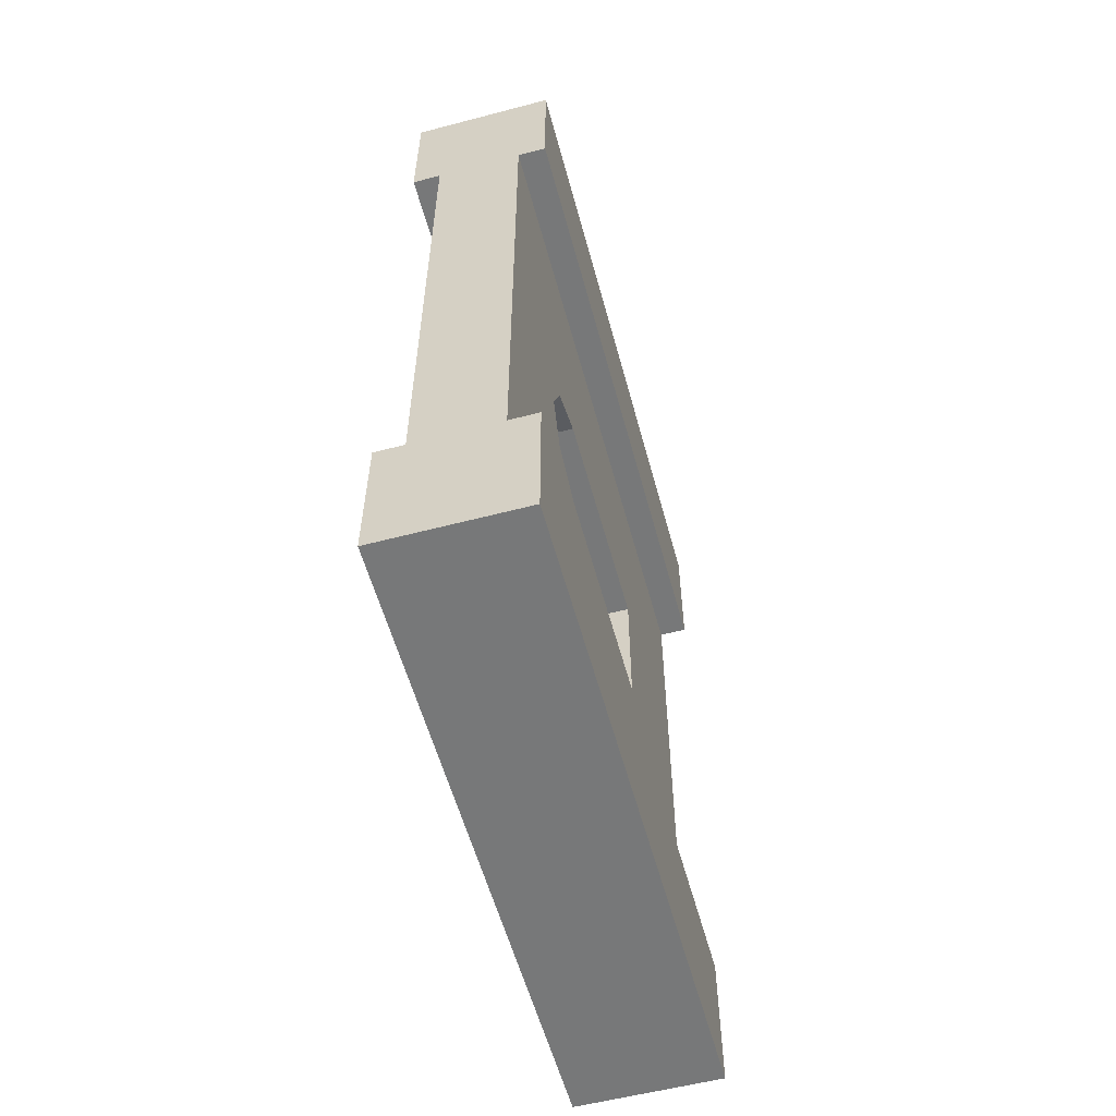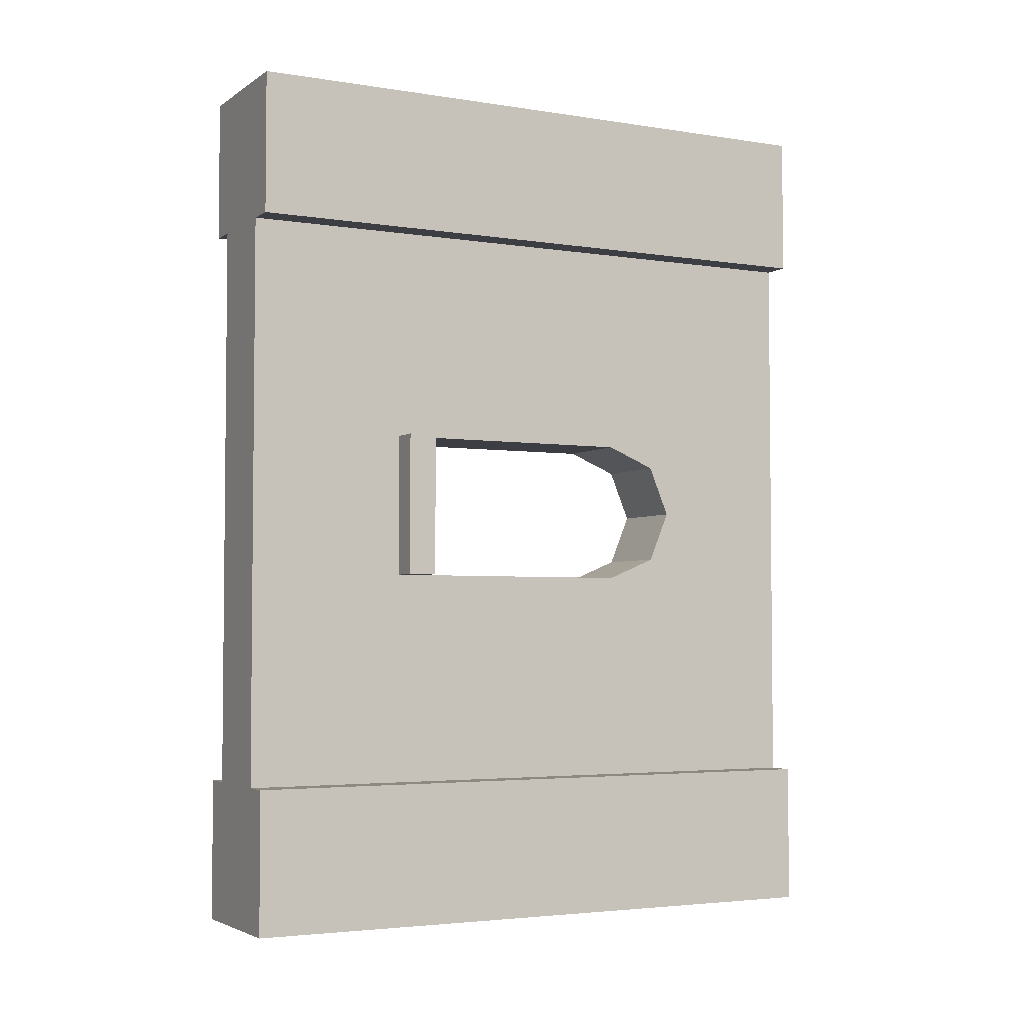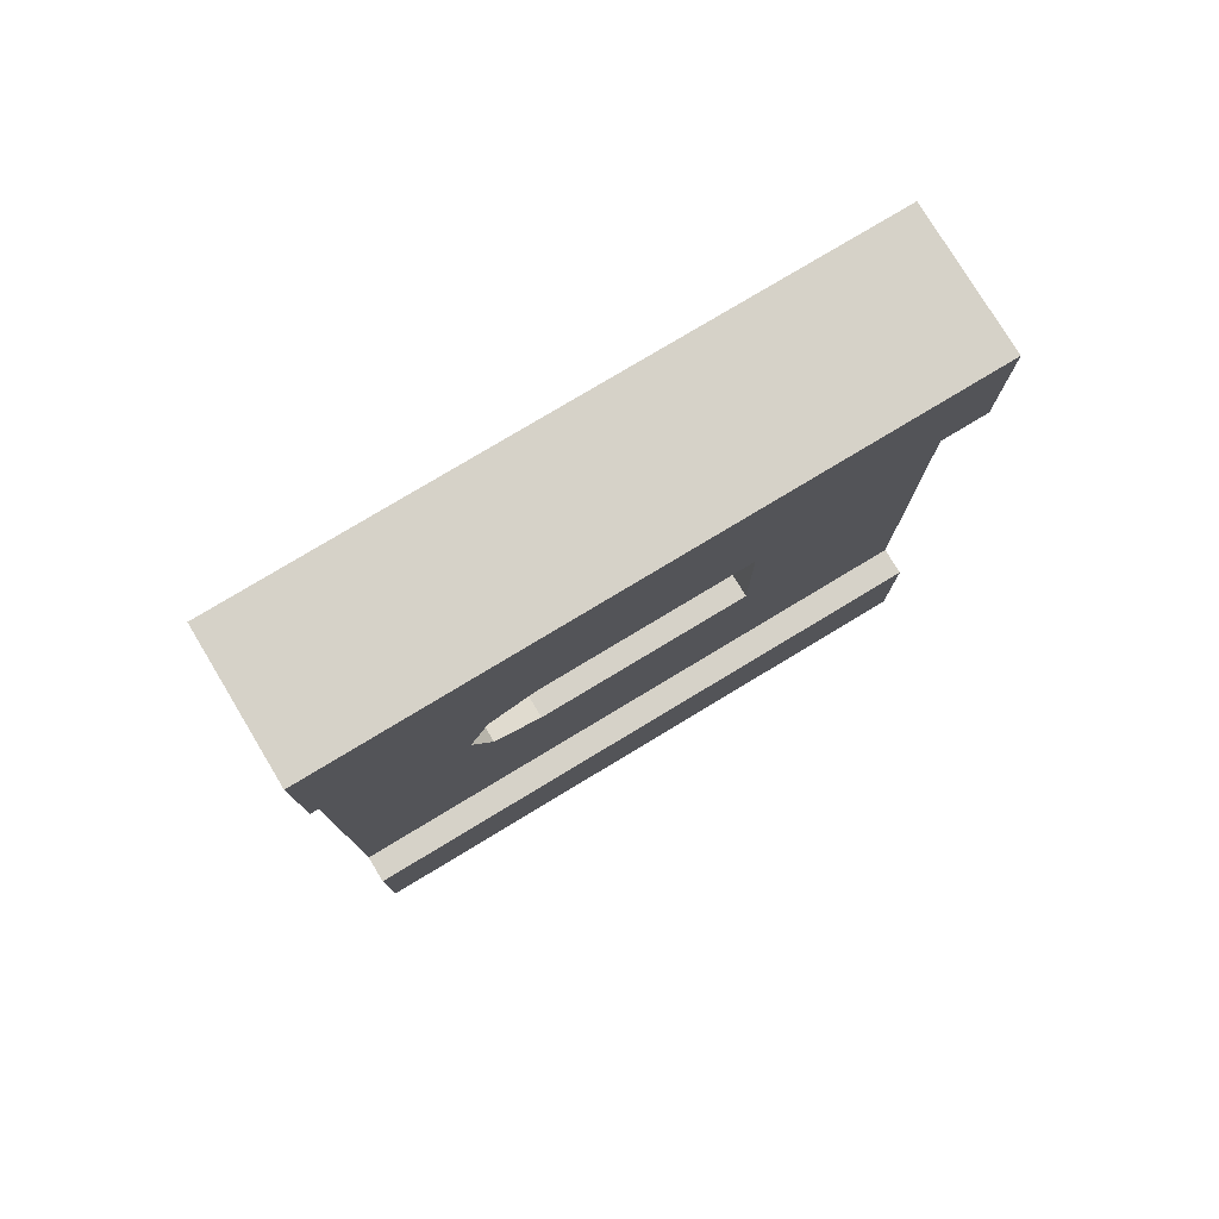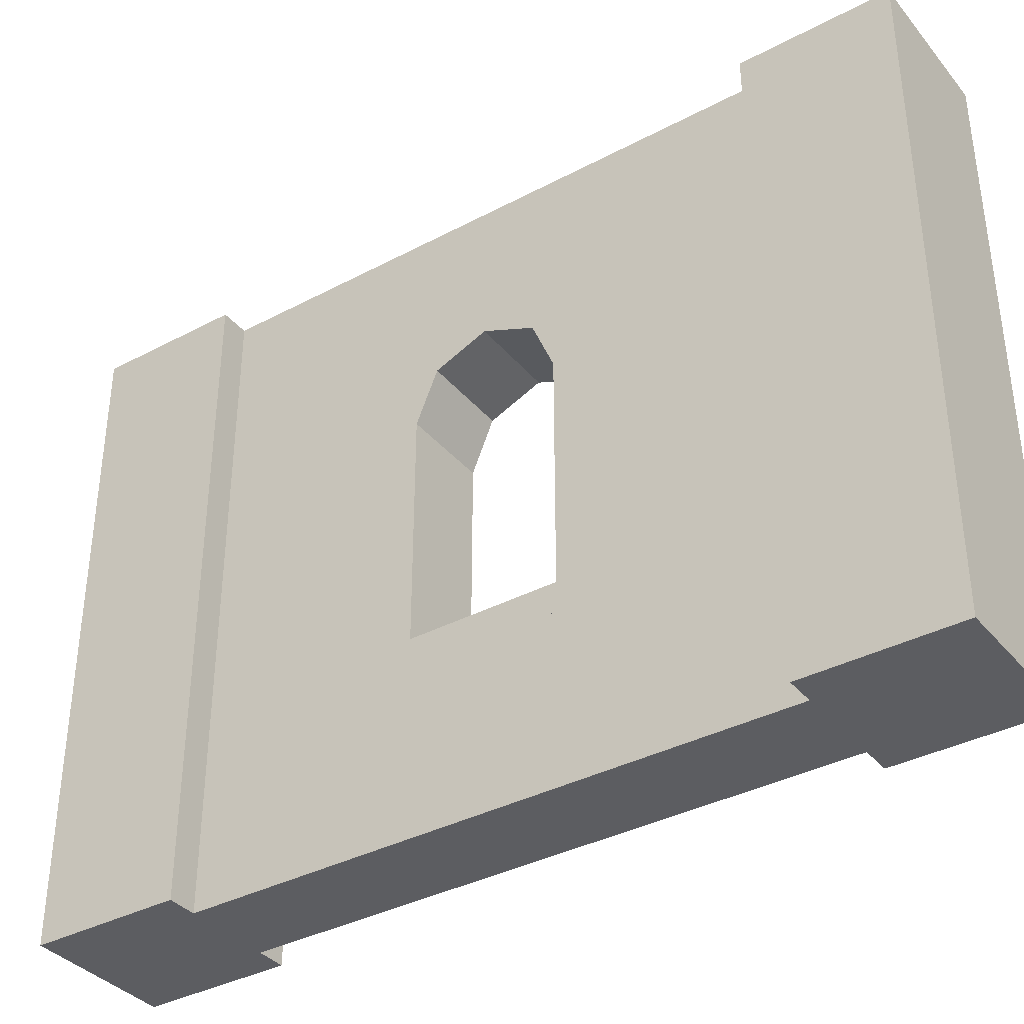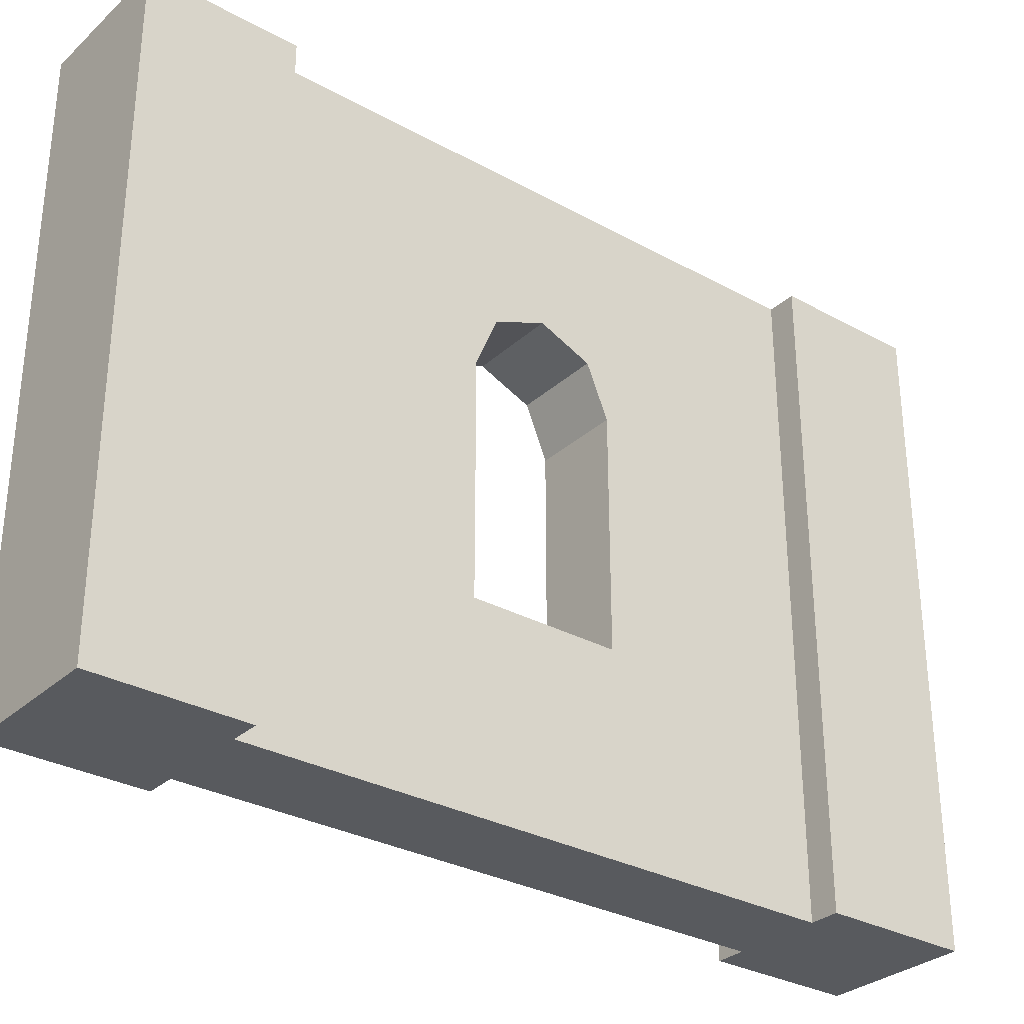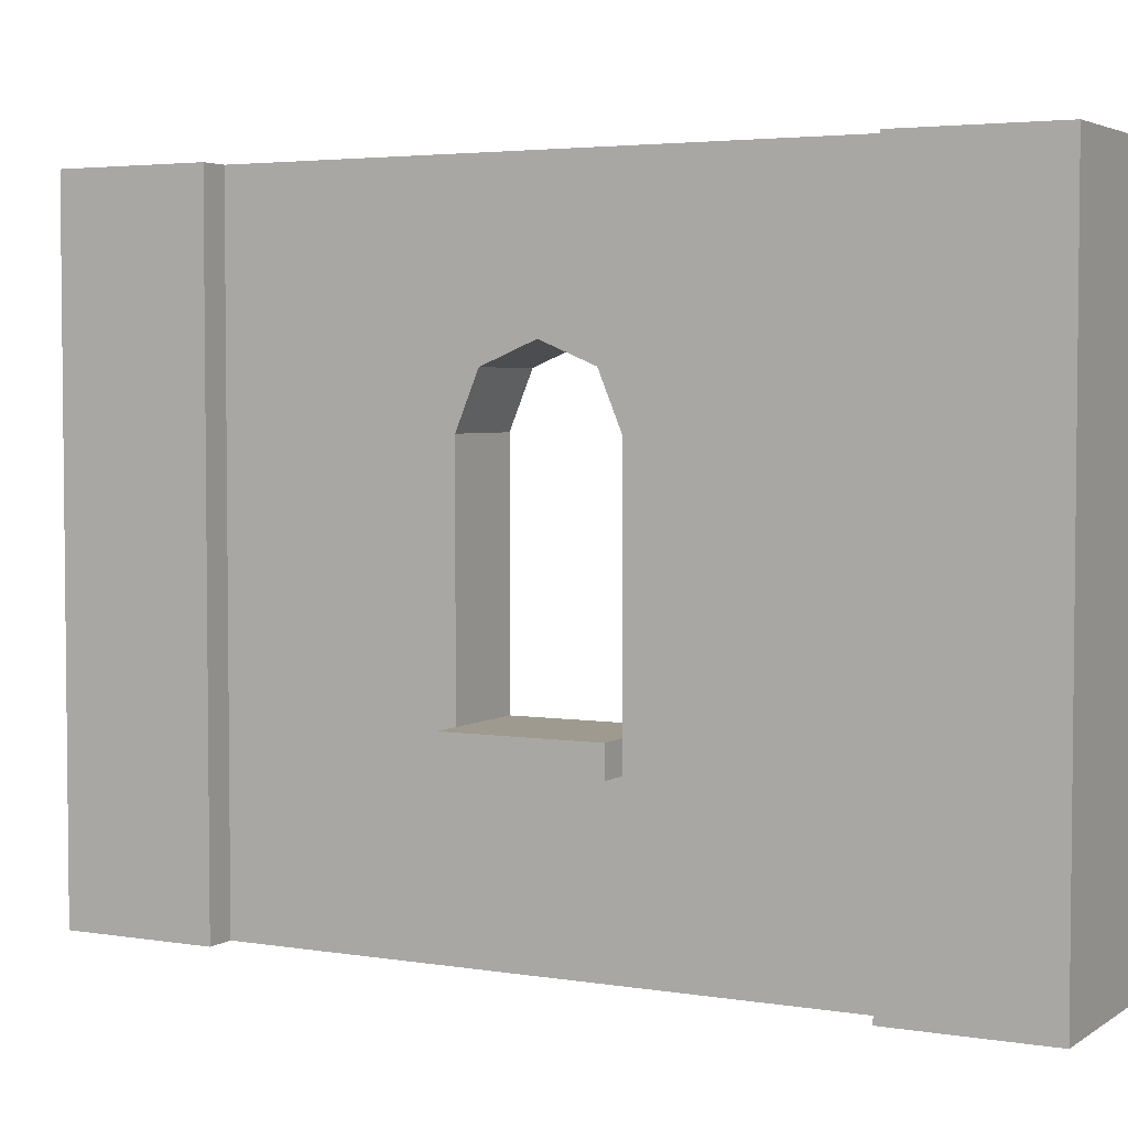
<metadata>
{"format":"obj","ext":"obj","renderer":"f3d","projection":"perspective","resolution":1024,"background":"white","views":[{"elev":-57.4,"azim":-164.8,"up":"+Z"},{"elev":-3.7,"azim":62.4,"up":"+Z"},{"elev":77.9,"azim":-121.1,"up":"+Z"},{"elev":-36.8,"azim":-55.5,"up":"+Y"},{"elev":-30.9,"azim":-128.3,"up":"+Y"},{"elev":3.7,"azim":118.1,"up":"+Y"}]}
</metadata>
<code>
o Mesh1_Wood_Window_Round_Sill_Model
v 1.5 1.1 1.5
v 1.5 1.1 1
v 1.4 1.1 1
v 1.1 1.1 1
v 1 1.1 1
v 1 1.1 1.5
v 1.5 -1.1 1.5
v 1.5 -1.1 1
v 1 -1.1 1
v 1.1 -1.1 1
v 1.4 -1.1 1
v 1 -1.1 1.5
v 1.1 0.5308 0.1784
v 1.1 1.1 -1
v 1.4 1.1 -1
v 1 1.1 -1.5
v 1 1.1 -1
v 1.5 1.1 -1
v 1.5 1.1 -1.5
v 1 -1.1 -1.5
v 1 -1.1 -1
v 1.5 -1.1 -1
v 1.4 -1.1 -1
v 1.1 -1.1 -1
v 1.5 -1.1 -1.5
v 1.4 0.3523 -0.2523
v 1.4 0.5308 -0.1784
v 1.4 0.6047 0
v 1.4 0.5308 0.1784
v 1.4 0.3523 0.2523
v 1.4 -0.5423 0.2523
v 1.1 -0.5423 0.2523
v 1.1 0.3523 0.2523
v 1.4 -0.4423 0.2523
v 1.1 -0.4423 0.2523
v 1.4 -0.5423 -0.2523
v 1.1 -0.5423 -0.2523
v 1.4 -0.4423 -0.2523
v 1.1 0.3523 -0.2523
v 1.1 -0.4423 -0.2523
v 1.1 0.5308 -0.1784
v 1.1 0.6047 0
v 1.5 -0.4423 0.2523
v 1.5 -0.4423 -0.2523
v 1.5 -0.5423 0.2523
v 1.5 -0.5423 -0.2523
f 4 5 6
f 15 18 19
f 11 7 12 10
f 1 2 3
f 10 9 5 4
f 12 9 10
f 11 8 7
f 14 15 19 16
f 12 6 5 9
f 6 12 7 1
f 16 20 21 17
f 24 20 25 23
f 16 17 14
f 23 22 18 15
f 25 22 23
f 24 21 20
f 25 19 18 22
f 19 25 20 16
f 34 31 32 35
f 32 31 36 37
f 40 37 32 35
f 38 40 35 34
f 44 38 34 43
f 43 34 31 45
f 45 31 36 46
f 46 36 38 44
f 40 37 36 38
f 43 45 46 44
f 14 17 21 24
f 3 2 8 11
f 3 4 6 1
f 1 7 8 2
f 14 42 13 4
f 24 37 40 14
f 3 29 28 15
f 15 27 26
f 15 28 27
f 13 33 10 4
f 29 3 30
f 38 23 15 26
f 11 31 30 3
f 32 10 33
f 30 31 34
f 36 23 38
f 39 14 40
f 41 14 39
f 42 14 41
f 32 37 24 10
f 32 33 35
f 3 15 14 4
f 23 36 31 11
f 11 10 24 23
f 13 29 30 33
f 33 30 34 35
f 26 39 40 38
f 42 28 29 13
f 41 27 28 42
f 39 26 27 41

</code>
